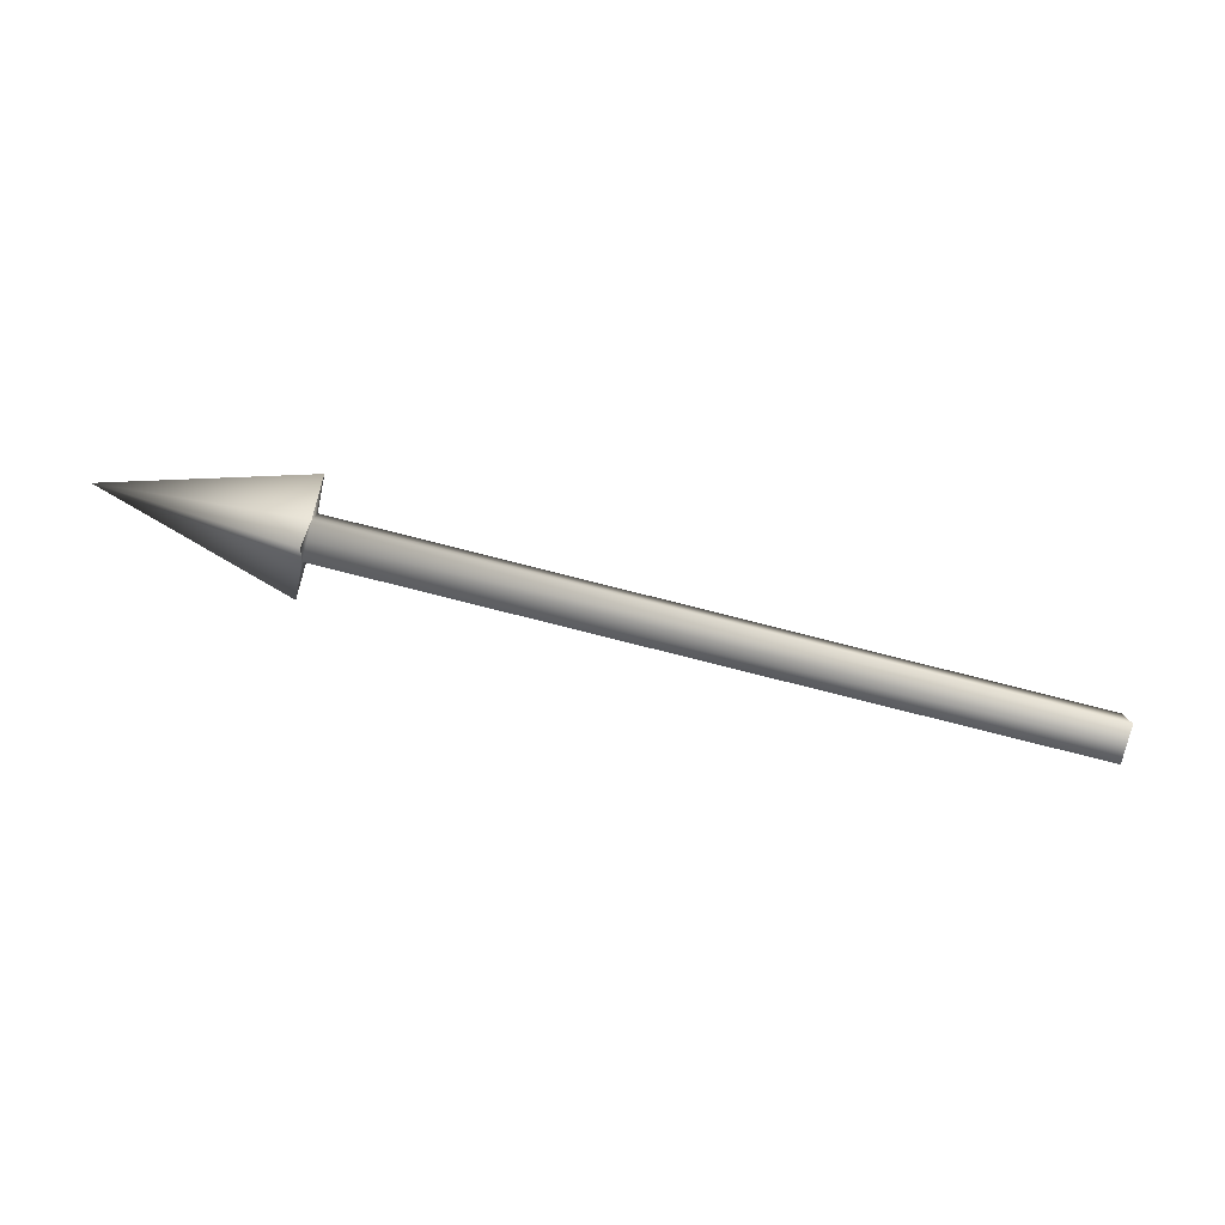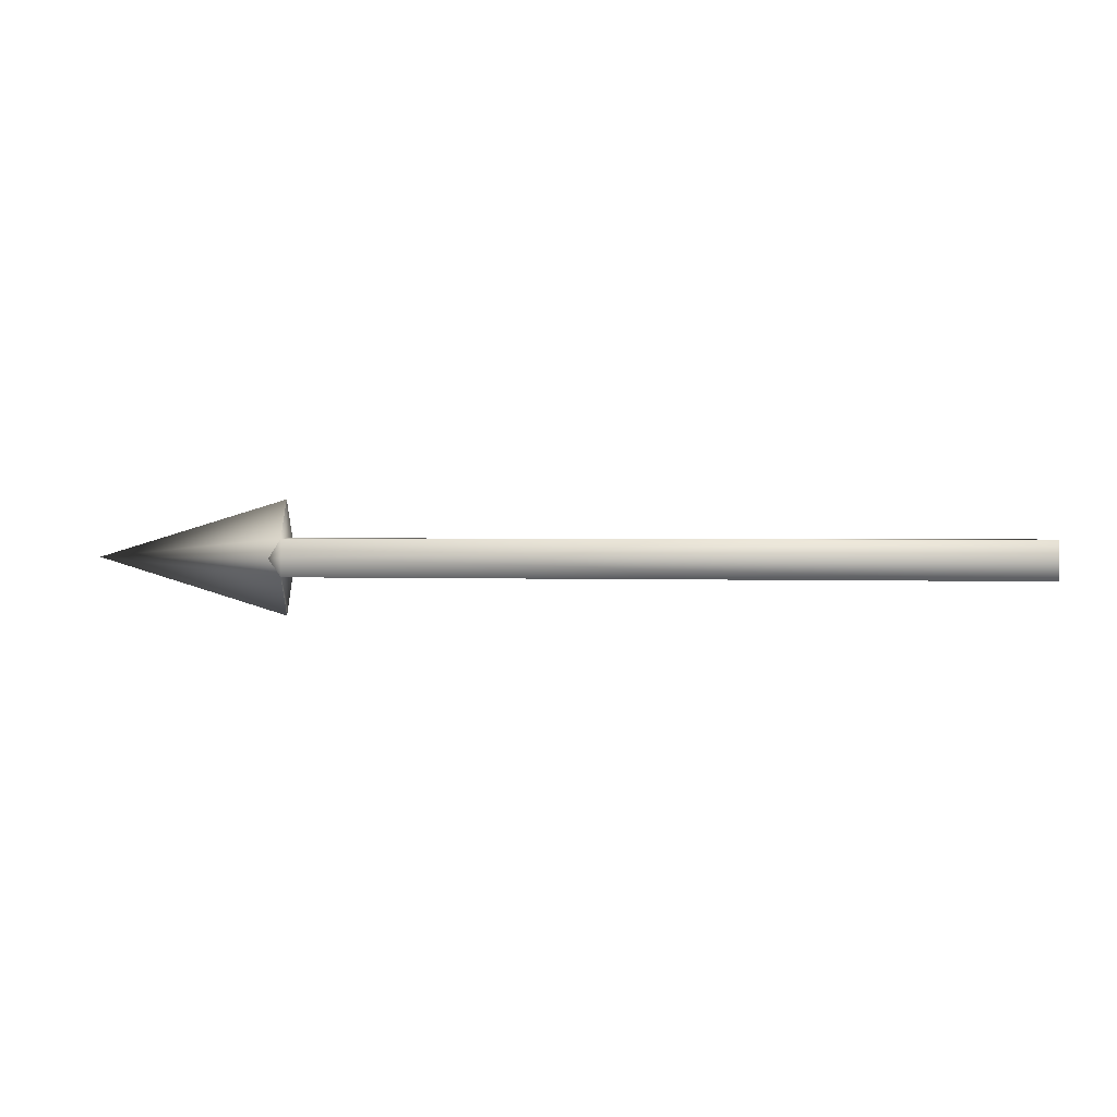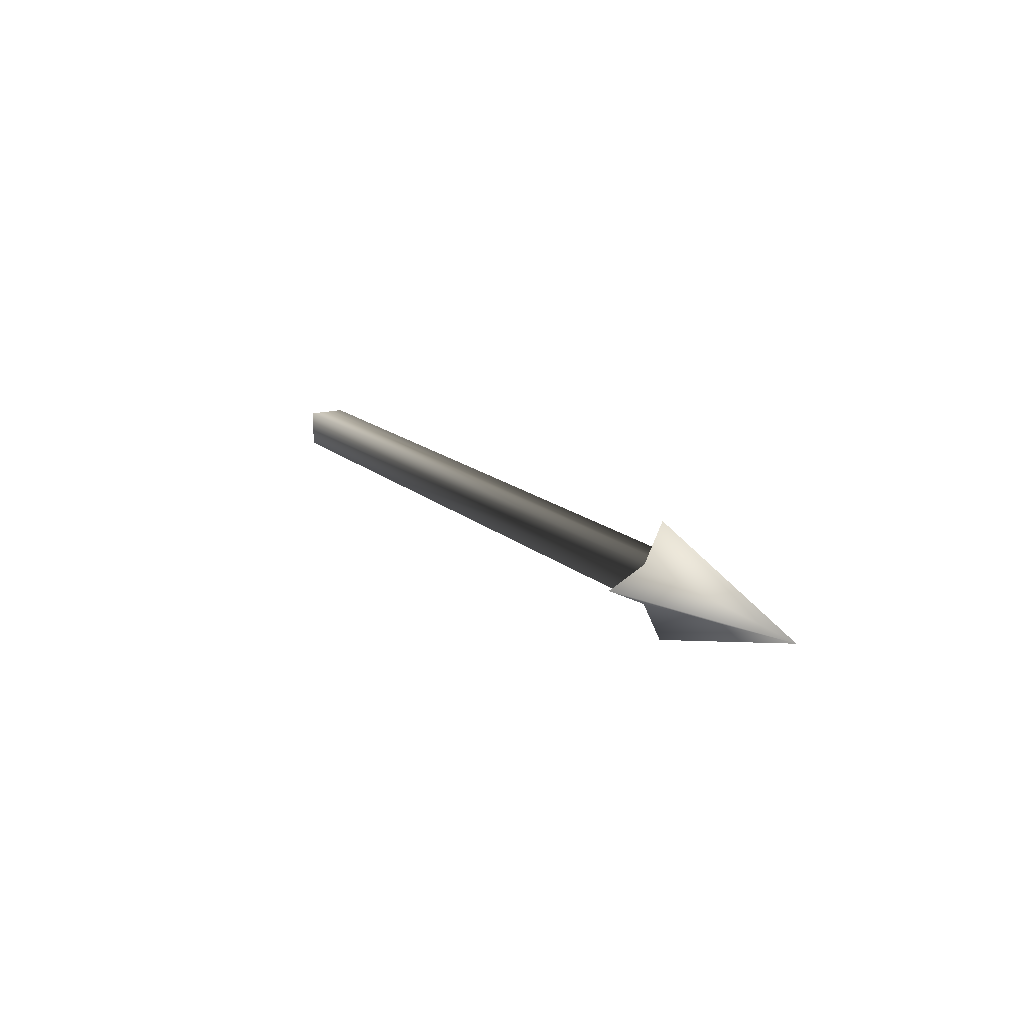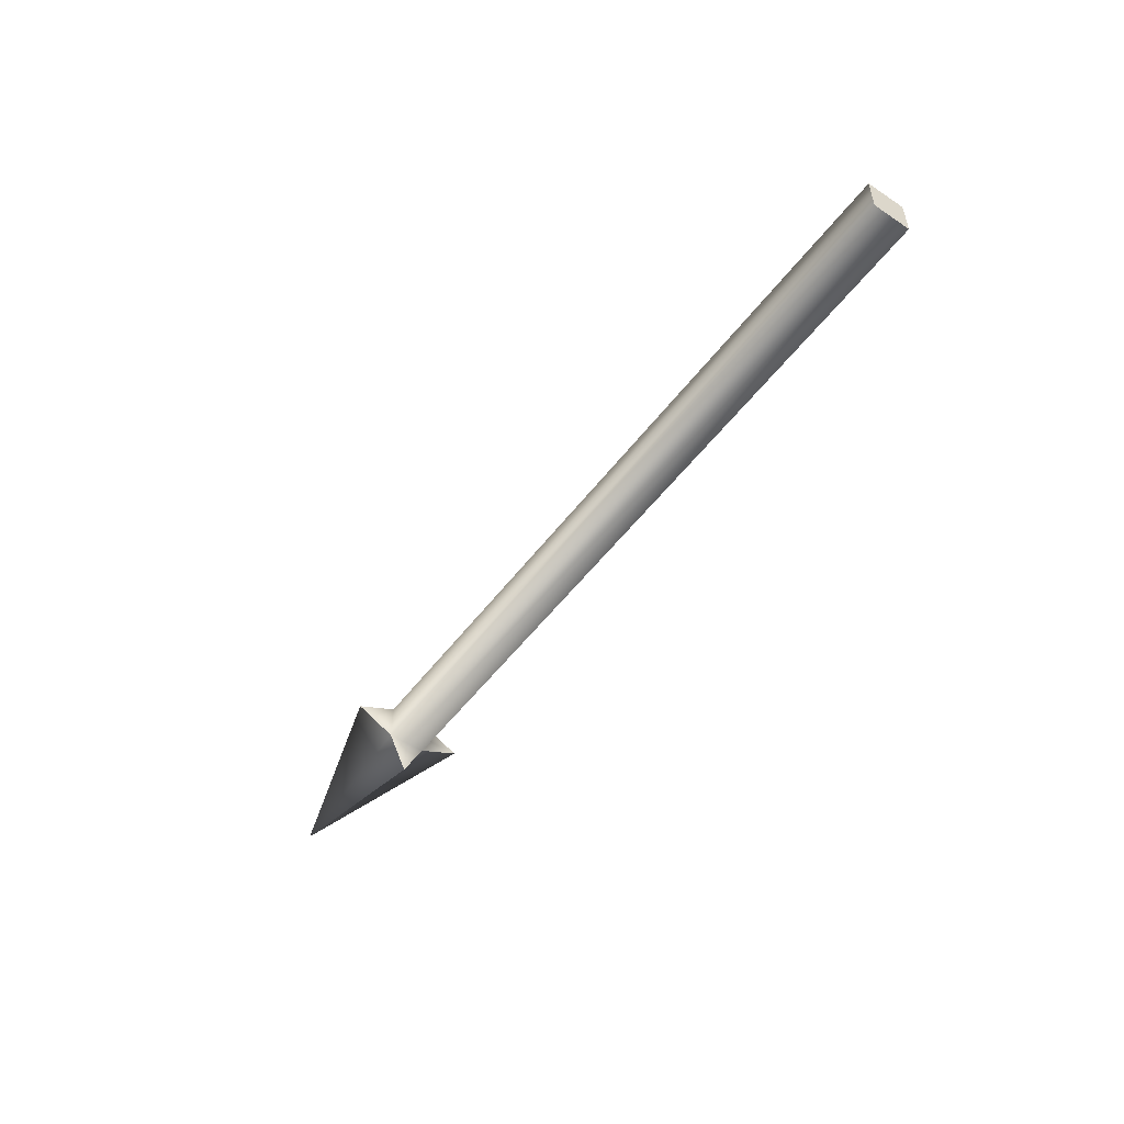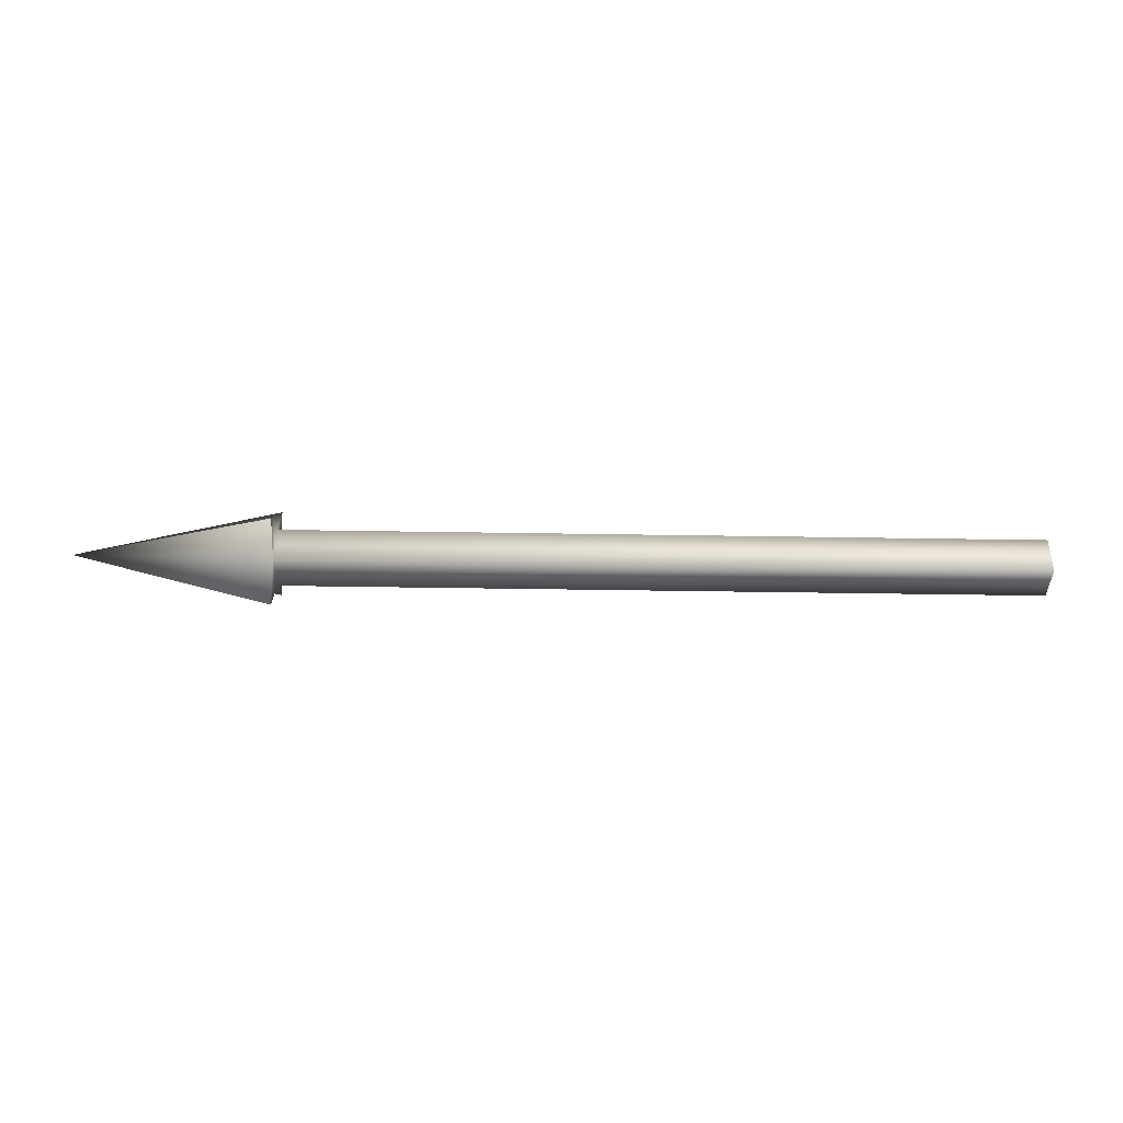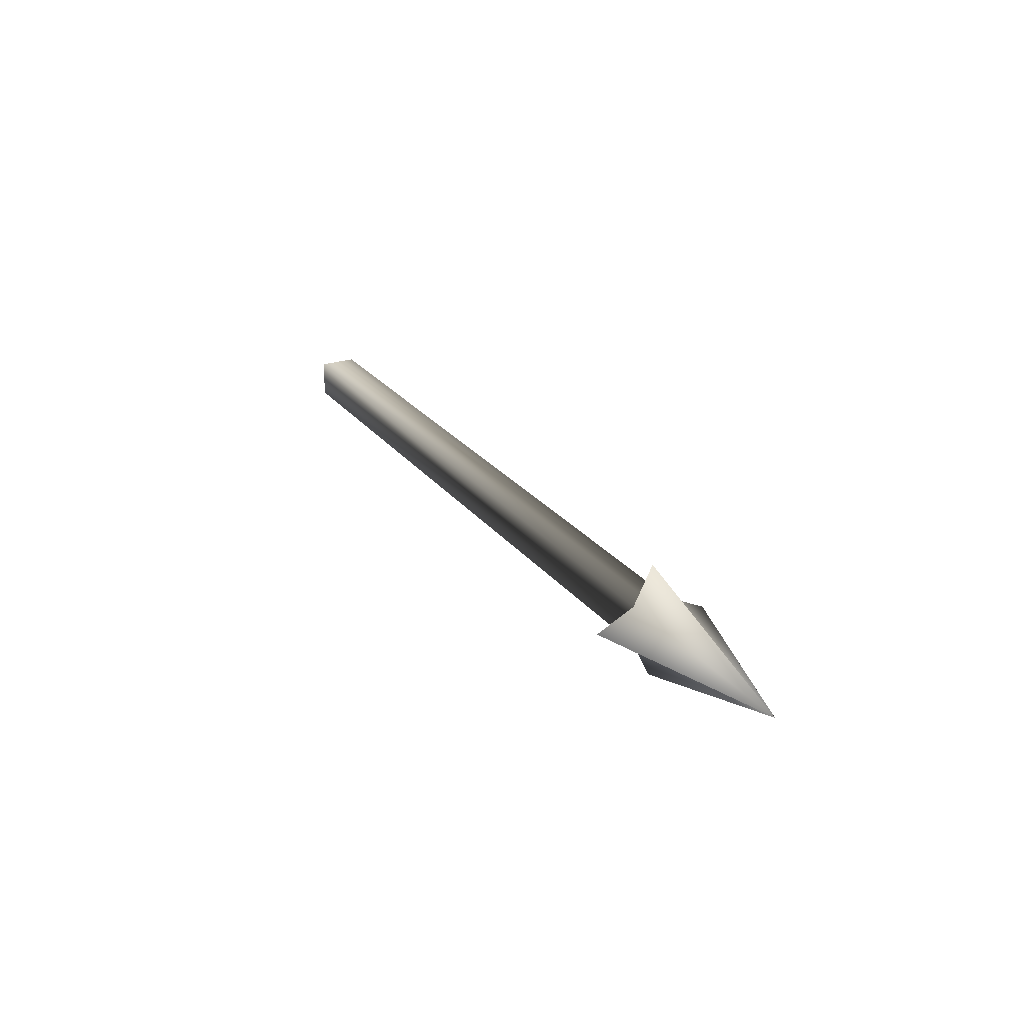
<metadata>
{"format":"obj","ext":"obj","renderer":"f3d","projection":"perspective","resolution":1024,"background":"white","views":[{"elev":-79.0,"azim":-14.2,"up":"+Y"},{"elev":1.2,"azim":9.7,"up":"+Y"},{"elev":15.7,"azim":-120.3,"up":"+Z"},{"elev":-51.5,"azim":54.3,"up":"+Z"},{"elev":-39.6,"azim":-1.2,"up":"+Z"},{"elev":24.7,"azim":-118.1,"up":"+Y"}]}
</metadata>
<code>
v  -0 21.48 -42.95
v  -0 21.48 -21.48
v  -0 0.0001 -21.48
v  -0 0.0001 -42.95
v  -835 0.0001 -21.48
v  -835 0.0001 -42.95
v  -0 42.95 -21.48
v  -835 42.95 -21.48
v  -835 42.95 -0.0001
v  -0 42.95 -0
v  -0 0.0001 -0
v  -0 21.48 -0
v  -835 21.48 -0.0001
v  -835 0.0001 -0.0001
v  -0 42.95 -42.95
v  -835 21.48 -42.95
v  -835 42.95 -42.95
v  -835 86.42 -21.48
v  -1055 21.48 -21.48
v  -835 21.48 -86.42
v  -835 -43.47 -21.48
v  -835 21.48 43.47
g Box003
f 1 2 3
f 3 4 1
f 3 5 6
f 6 4 3
f 7 8 9
f 9 10 7
f 11 12 13
f 13 14 11
f 15 7 2
f 2 1 15
f 4 6 16
f 16 1 4
f 10 9 13
f 13 12 10
f 16 17 15
f 15 1 16
f 12 11 3
f 3 2 12
f 11 14 5
f 5 3 11
f 15 17 8
f 8 7 15
f 10 12 2
f 2 7 10
f 17 18 8
f 9 18 19
f 18 9 8
f 18 17 19
f 6 20 16
f 17 20 19
f 20 17 16
f 20 6 19
f 14 21 5
f 6 21 19
f 21 6 5
f 21 14 19
f 9 22 13
f 14 22 19
f 22 14 13
f 22 9 19

</code>
